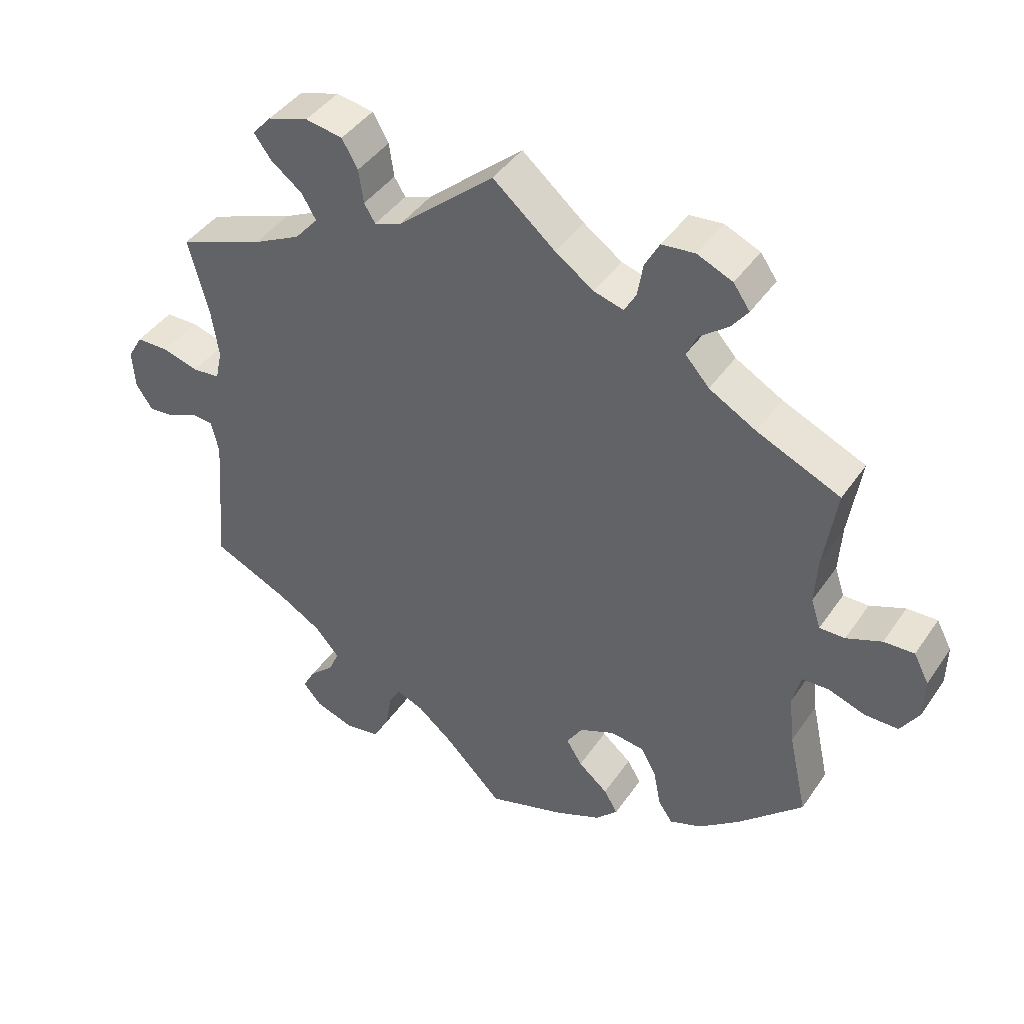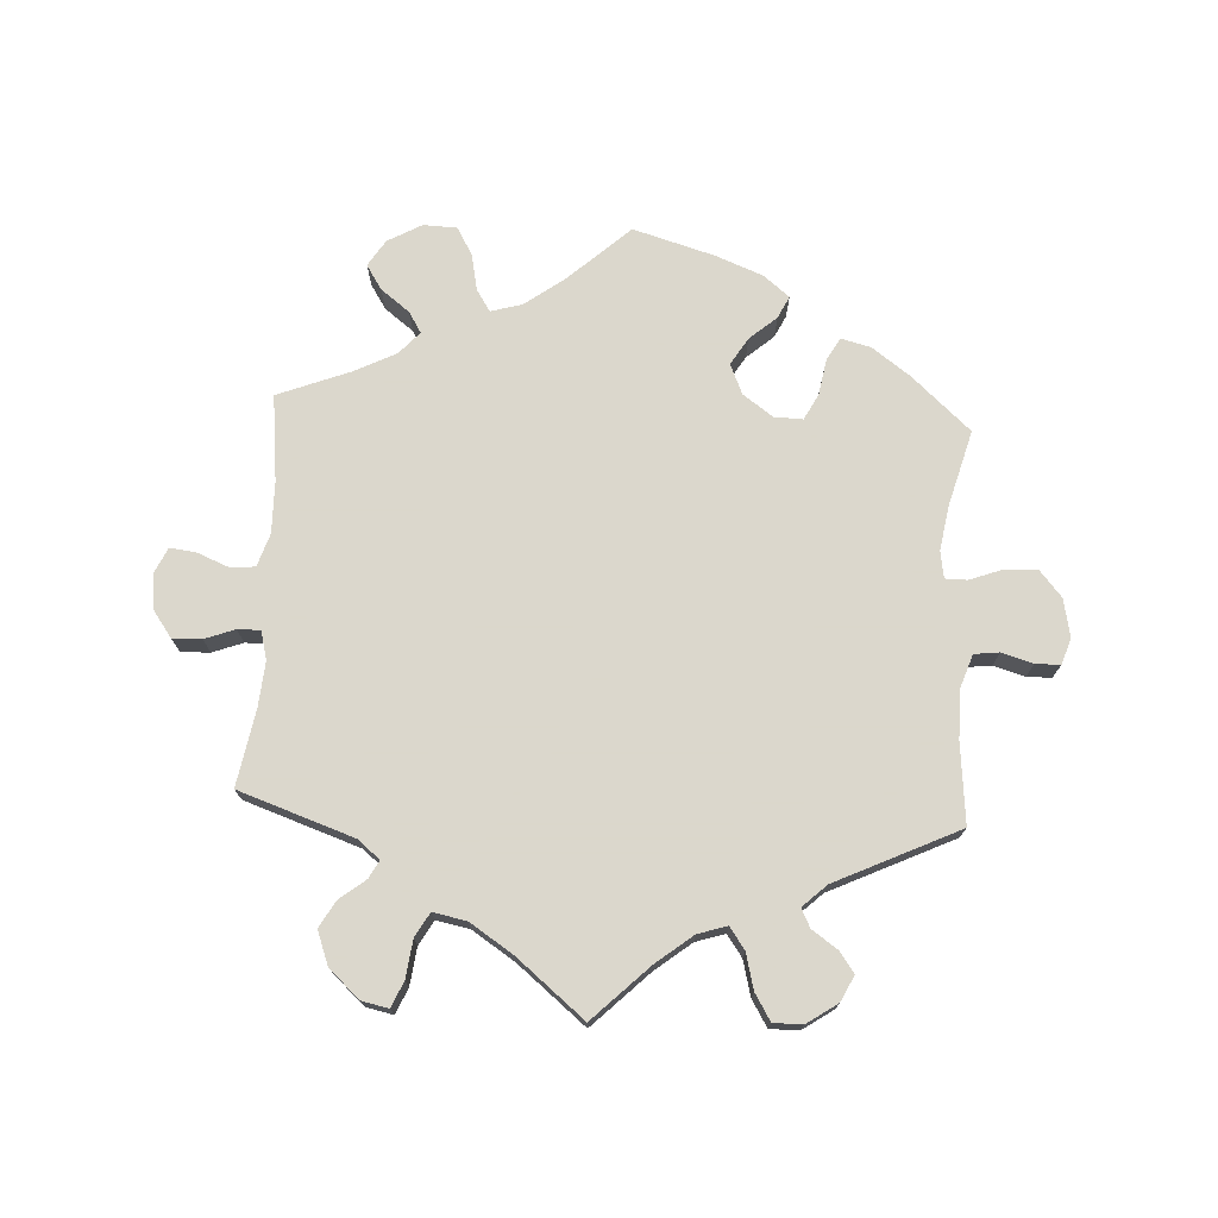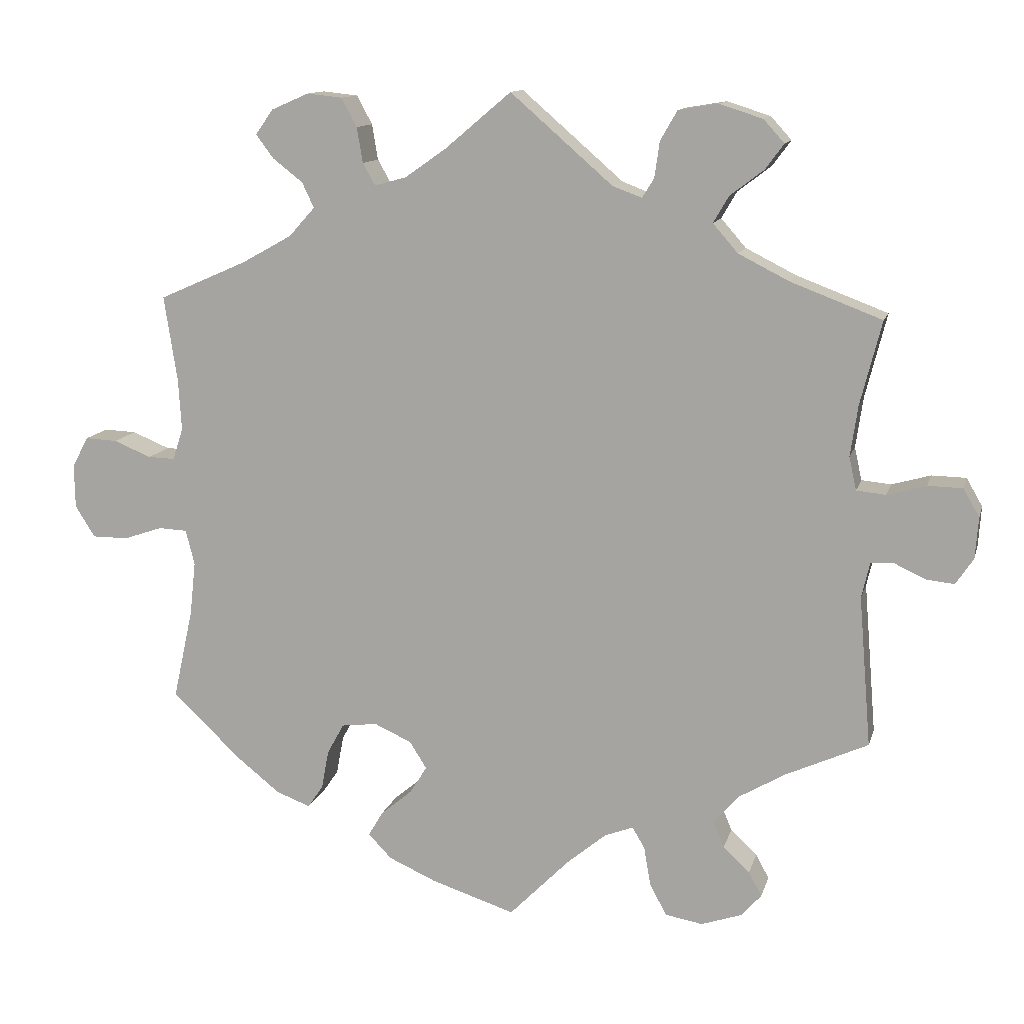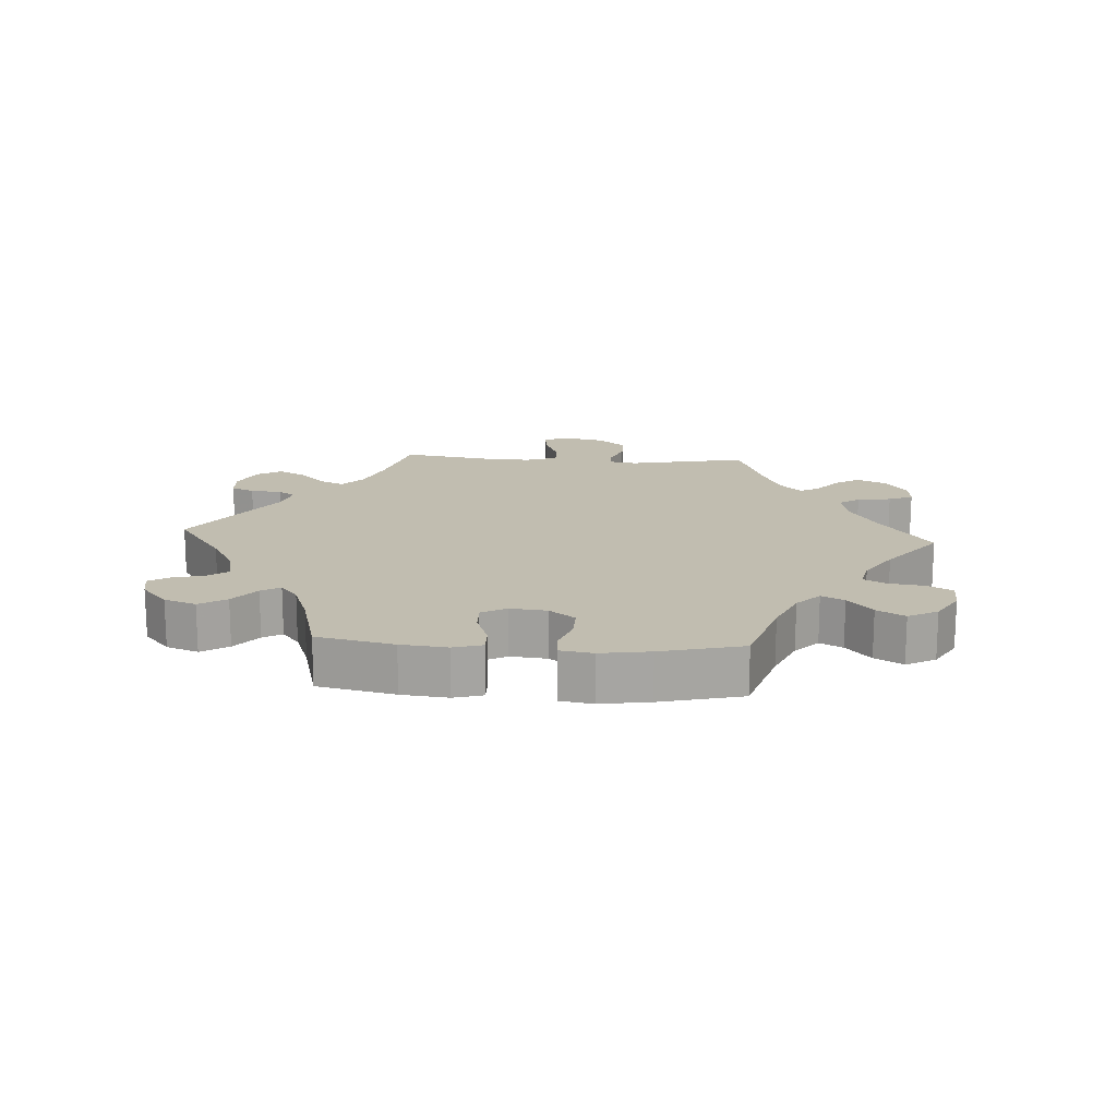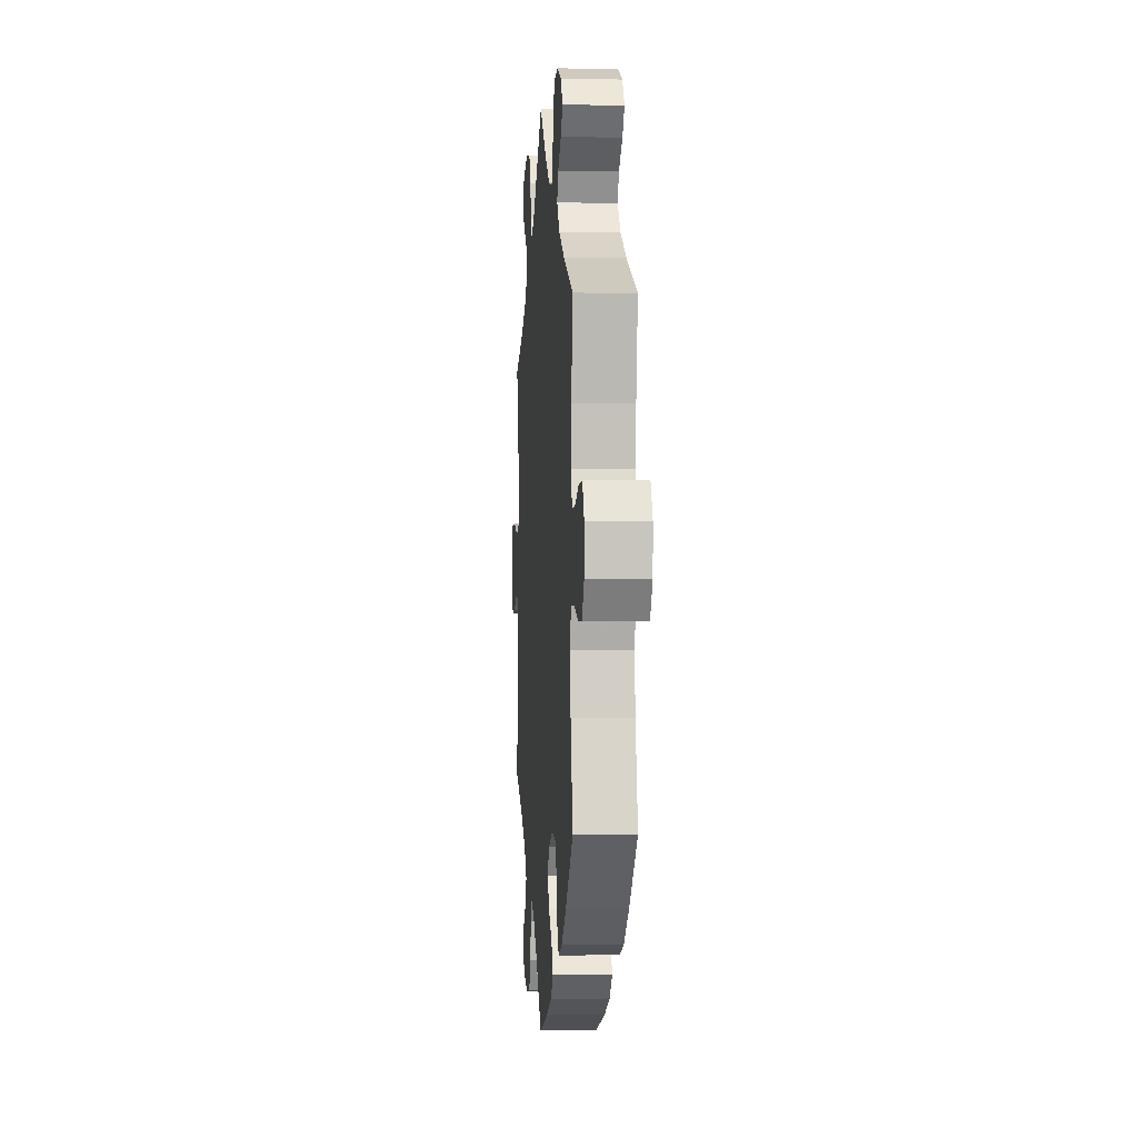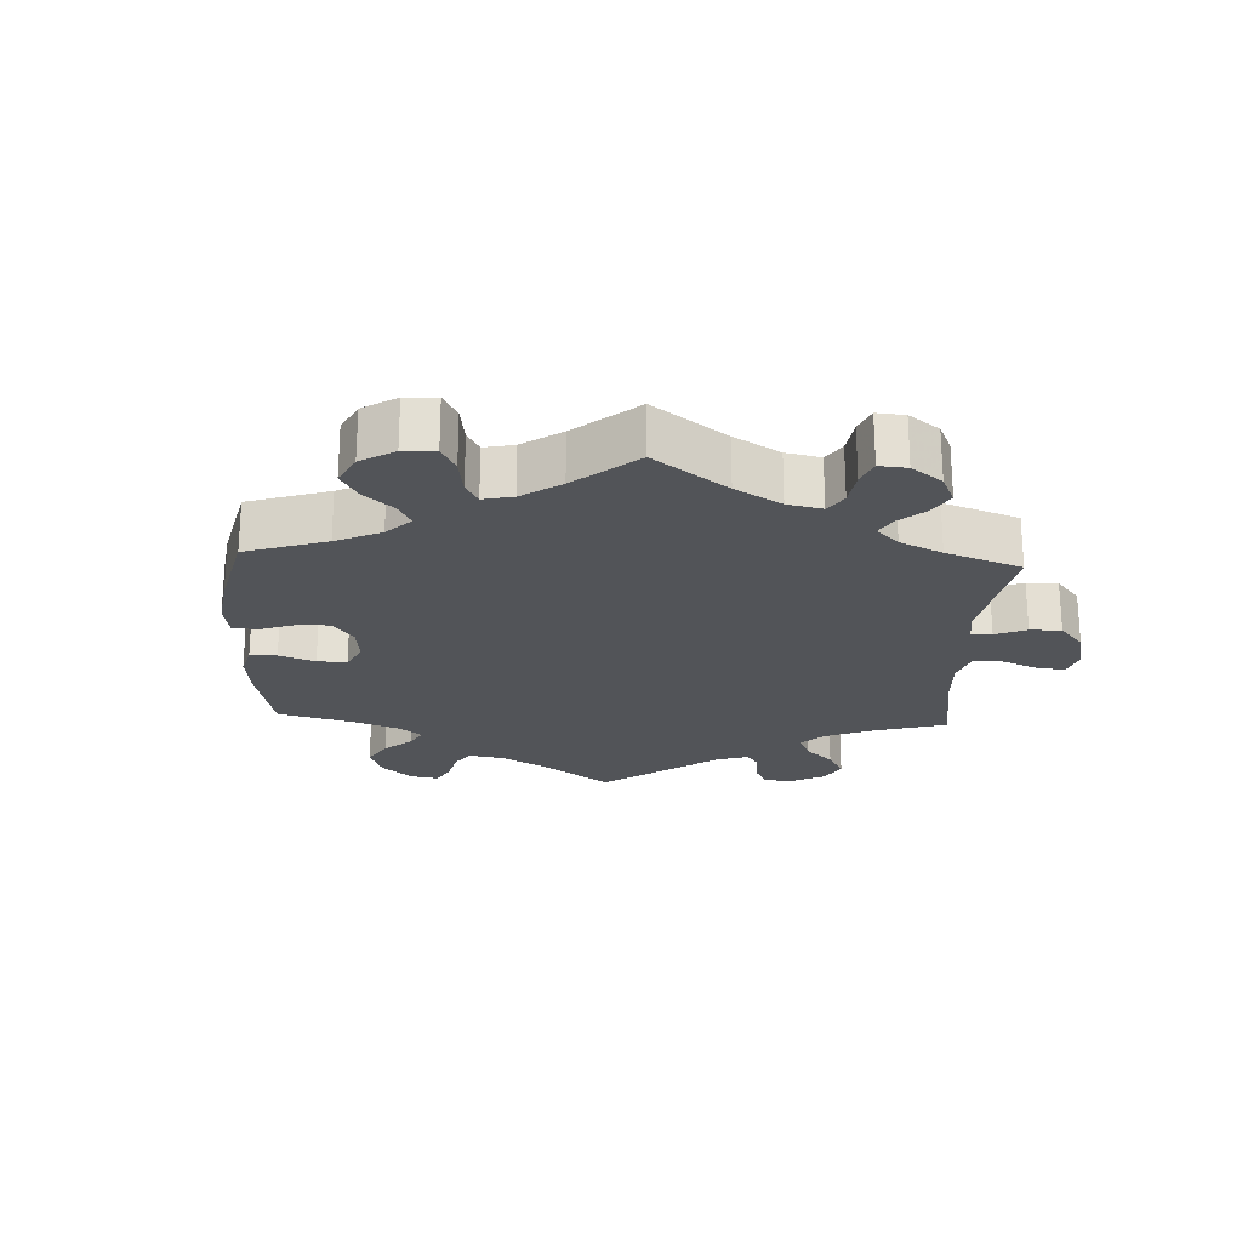
<metadata>
{"format":"obj","ext":"obj","renderer":"f3d","projection":"perspective","resolution":1024,"background":"white","views":[{"elev":42.5,"azim":-148.3,"up":"+Z"},{"elev":73.4,"azim":63.1,"up":"+Y"},{"elev":12.4,"azim":13.9,"up":"+Z"},{"elev":16.7,"azim":-146.3,"up":"+Y"},{"elev":-0.7,"azim":-94.5,"up":"+Z"},{"elev":-22.9,"azim":-62.7,"up":"+Y"}]}
</metadata>
<code>
v -0.113 0.07 -0.541
v -0.178 0.07 -0.512
v -0.21 0.07 -0.479
v -0.19 0.07 -0.445
v -0.147 0.07 -0.409
v -0.124 0.07 -0.372
v -0.147 0.07 -0.335
v -0.198 0.07 -0.312
v -0.247 0.07 -0.318
v -0.27 0.07 -0.36
v -0.28 0.07 -0.413
v -0.301 0.07 -0.444
v -0.348 0.07 -0.426
v -0.408 0.07 -0.378
v -0.501 0.07 -0.289
v -0.474 0.07 -0.166
v -0.466 0.07 -0.093
v -0.478 0.07 -0.045
v -0.517 0.07 -0.043
v -0.57 0.07 -0.061
v -0.619 0.07 -0.061
v -0.646 0.07 -0.018
v -0.647 0.07 0.041
v -0.625 0.07 0.083
v -0.581 0.07 0.081
v -0.53 0.07 0.06
v -0.493 0.07 0.059
v -0.479 0.07 0.102
v -0.483 0.07 0.172
v -0.501 0.07 0.289
v -0.38 0.07 0.342
v -0.312 0.07 0.38
v -0.277 0.07 0.419
v -0.293 0.07 0.453
v -0.334 0.07 0.485
v -0.358 0.07 0.517
v -0.334 0.07 0.551
v -0.283 0.07 0.573
v -0.235 0.07 0.568
v -0.214 0.07 0.529
v -0.206 0.07 0.481
v -0.189 0.07 0.451
v -0.146 0.07 0.463
v -0.09 0.07 0.502
v 0 0.07 0.578
v 0.139 0.07 0.457
v 0.179 0.07 0.442
v 0.195 0.07 0.468
v 0.202 0.07 0.517
v 0.225 0.07 0.557
v 0.279 0.07 0.566
v 0.338 0.07 0.547
v 0.366 0.07 0.516
v 0.341 0.07 0.482
v 0.295 0.07 0.447
v 0.274 0.07 0.411
v 0.308 0.07 0.372
v 0.377 0.07 0.337
v 0.501 0.07 0.29
v 0.472 0.07 0.176
v 0.462 0.07 0.107
v 0.472 0.07 0.062
v 0.512 0.07 0.058
v 0.565 0.07 0.073
v 0.612 0.07 0.072
v 0.634 0.07 0.034
v 0.63 0.07 -0.022
v 0.606 0.07 -0.058
v 0.568 0.07 -0.054
v 0.525 0.07 -0.034
v 0.494 0.07 -0.036
v 0.483 0.07 -0.084
v 0.5 0.07 -0.289
v 0.388 0.07 -0.34
v 0.325 0.07 -0.377
v 0.29 0.07 -0.417
v 0.305 0.07 -0.452
v 0.341 0.07 -0.486
v 0.359 0.07 -0.519
v 0.332 0.07 -0.55
v 0.276 0.07 -0.569
v 0.225 0.07 -0.56
v 0.202 0.07 -0.517
v 0.193 0.07 -0.464
v 0.176 0.07 -0.435
v 0.137 0.07 -0.45
v 0.084 0.07 -0.494
v 0.001 0.07 -0.578
v -0.113 0 -0.541
v -0.178 0 -0.512
v -0.21 0 -0.479
v -0.19 0 -0.445
v -0.147 0 -0.409
v -0.124 0 -0.372
v -0.147 0 -0.335
v -0.198 0 -0.312
v -0.247 0 -0.318
v -0.27 0 -0.36
v -0.28 0 -0.413
v -0.301 0 -0.444
v -0.348 0 -0.426
v -0.408 0 -0.378
v -0.501 0 -0.289
v -0.474 0 -0.166
v -0.466 0 -0.093
v -0.478 0 -0.045
v -0.517 0 -0.043
v -0.57 0 -0.061
v -0.619 0 -0.061
v -0.646 0 -0.018
v -0.647 0 0.041
v -0.625 0 0.083
v -0.581 0 0.081
v -0.53 0 0.06
v -0.493 0 0.059
v -0.479 0 0.102
v -0.483 0 0.172
v -0.501 0 0.289
v -0.38 0 0.342
v -0.312 0 0.38
v -0.277 0 0.419
v -0.293 0 0.453
v -0.334 0 0.485
v -0.358 0 0.517
v -0.334 0 0.551
v -0.283 0 0.573
v -0.235 0 0.568
v -0.214 0 0.529
v -0.206 0 0.481
v -0.189 0 0.451
v -0.146 0 0.463
v -0.09 0 0.502
v 0 0 0.578
v 0.139 0 0.457
v 0.179 0 0.442
v 0.195 0 0.468
v 0.202 0 0.517
v 0.225 0 0.557
v 0.279 0 0.566
v 0.338 0 0.547
v 0.366 0 0.516
v 0.341 0 0.482
v 0.295 0 0.447
v 0.274 0 0.411
v 0.308 0 0.372
v 0.377 0 0.337
v 0.501 0 0.29
v 0.472 0 0.176
v 0.462 0 0.107
v 0.472 0 0.062
v 0.512 0 0.058
v 0.565 0 0.073
v 0.612 0 0.072
v 0.634 0 0.034
v 0.63 0 -0.022
v 0.606 0 -0.058
v 0.568 0 -0.054
v 0.525 0 -0.034
v 0.494 0 -0.036
v 0.483 0 -0.084
v 0.5 0 -0.289
v 0.388 0 -0.34
v 0.325 0 -0.377
v 0.29 0 -0.417
v 0.305 0 -0.452
v 0.341 0 -0.486
v 0.359 0 -0.519
v 0.332 0 -0.55
v 0.276 0 -0.569
v 0.225 0 -0.56
v 0.202 0 -0.517
v 0.193 0 -0.464
v 0.176 0 -0.435
v 0.137 0 -0.45
v 0.084 0 -0.494
v 0.001 0 -0.578
f 87 88 1 2
f 86 87 2 3
f 85 86 3 4
f 81 82 83 84
f 81 84 85
f 80 81 85
f 77 78 79 80
f 76 77 80 85
f 75 76 85 4
f 72 73 74
f 71 72 74 75
f 67 68 69 70
f 67 70 71
f 66 67 71
f 63 64 65 66
f 62 63 66 71
f 58 59 60
f 57 58 60 61
f 56 57 61 62
f 52 53 54 55
f 52 55 56
f 51 52 56
f 48 49 50 51
f 47 48 51 56
f 44 45 46
f 43 44 46 47
f 42 43 47 56
f 38 39 40 41
f 38 41 42
f 37 38 42
f 34 35 36 37
f 33 34 37 42
f 32 33 42 56
f 29 30 31
f 28 29 31 32
f 27 28 32 56
f 23 24 25 26
f 23 26 27
f 22 23 27
f 19 20 21 22
f 18 19 22 27
f 17 18 27 56
f 13 14 15 16
f 10 11 12 13
f 9 10 13 16
f 8 9 16 17
f 71 75 4 5
f 62 71 5 6
f 56 62 6 7
f 7 8 17 56
f 90 89 176 175
f 91 90 175 174
f 92 91 174 173
f 172 171 170 169
f 173 172 169
f 173 169 168
f 168 167 166 165
f 173 168 165 164
f 92 173 164 163
f 162 161 160
f 163 162 160 159
f 158 157 156 155
f 159 158 155
f 159 155 154
f 154 153 152 151
f 159 154 151 150
f 148 147 146
f 149 148 146 145
f 150 149 145 144
f 143 142 141 140
f 144 143 140
f 144 140 139
f 139 138 137 136
f 144 139 136 135
f 134 133 132
f 135 134 132 131
f 144 135 131 130
f 129 128 127 126
f 130 129 126
f 130 126 125
f 125 124 123 122
f 130 125 122 121
f 144 130 121 120
f 119 118 117
f 120 119 117 116
f 144 120 116 115
f 114 113 112 111
f 115 114 111
f 115 111 110
f 110 109 108 107
f 115 110 107 106
f 144 115 106 105
f 104 103 102 101
f 101 100 99 98
f 104 101 98 97
f 105 104 97 96
f 93 92 163 159
f 94 93 159 150
f 95 94 150 144
f 144 105 96 95
f 1 89 90 2
f 2 90 91 3
f 3 91 92 4
f 4 92 93 5
f 5 93 94 6
f 6 94 95 7
f 7 95 96 8
f 8 96 97 9
f 9 97 98 10
f 10 98 99 11
f 11 99 100 12
f 12 100 101 13
f 13 101 102 14
f 14 102 103 15
f 15 103 104 16
f 16 104 105 17
f 17 105 106 18
f 18 106 107 19
f 19 107 108 20
f 20 108 109 21
f 21 109 110 22
f 22 110 111 23
f 23 111 112 24
f 24 112 113 25
f 25 113 114 26
f 26 114 115 27
f 27 115 116 28
f 28 116 117 29
f 29 117 118 30
f 30 118 119 31
f 31 119 120 32
f 32 120 121 33
f 33 121 122 34
f 34 122 123 35
f 35 123 124 36
f 36 124 125 37
f 37 125 126 38
f 38 126 127 39
f 39 127 128 40
f 40 128 129 41
f 41 129 130 42
f 42 130 131 43
f 43 131 132 44
f 44 132 133 45
f 45 133 134 46
f 46 134 135 47
f 47 135 136 48
f 48 136 137 49
f 49 137 138 50
f 50 138 139 51
f 51 139 140 52
f 52 140 141 53
f 53 141 142 54
f 54 142 143 55
f 55 143 144 56
f 56 144 145 57
f 57 145 146 58
f 58 146 147 59
f 59 147 148 60
f 60 148 149 61
f 61 149 150 62
f 62 150 151 63
f 63 151 152 64
f 64 152 153 65
f 65 153 154 66
f 66 154 155 67
f 67 155 156 68
f 68 156 157 69
f 69 157 158 70
f 70 158 159 71
f 71 159 160 72
f 72 160 161 73
f 73 161 162 74
f 74 162 163 75
f 75 163 164 76
f 76 164 165 77
f 77 165 166 78
f 78 166 167 79
f 79 167 168 80
f 80 168 169 81
f 81 169 170 82
f 82 170 171 83
f 83 171 172 84
f 84 172 173 85
f 85 173 174 86
f 86 174 175 87
f 87 175 176 88
f 88 176 89 1

</code>
